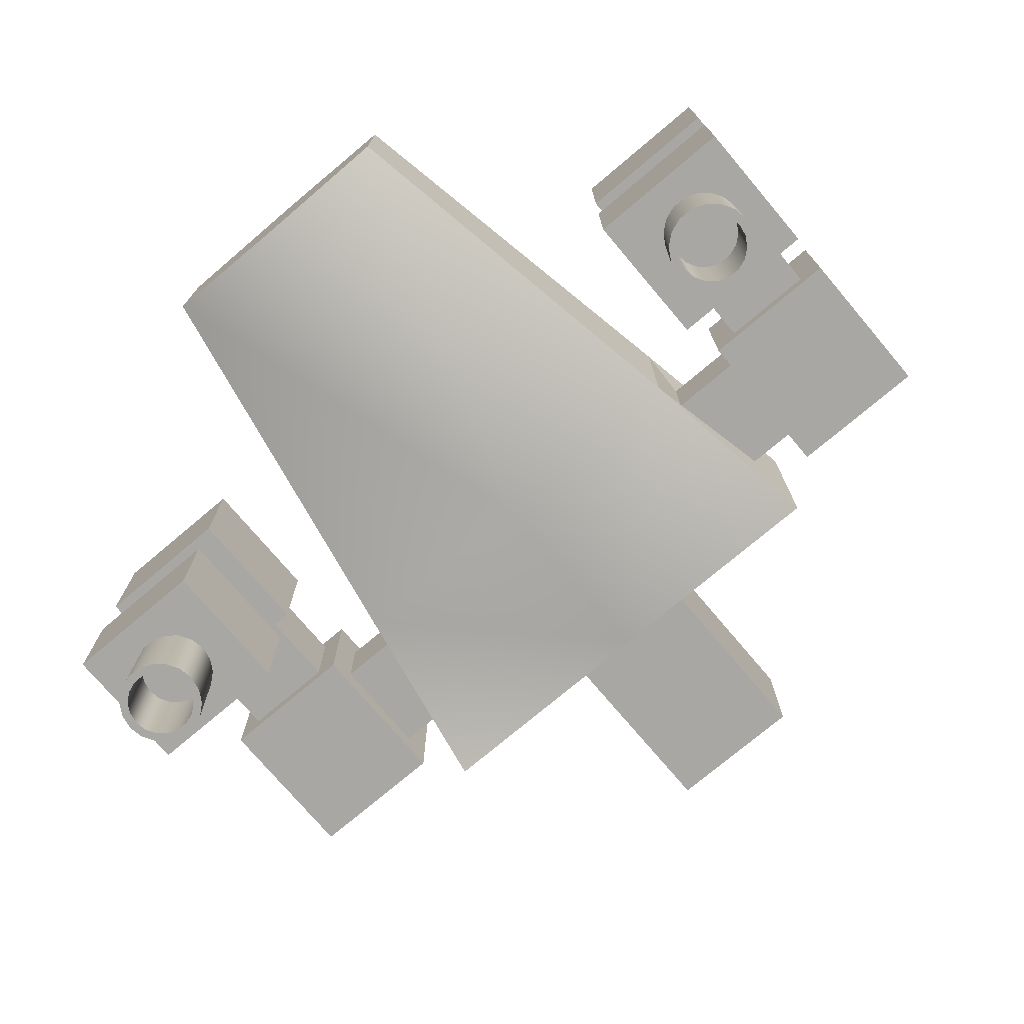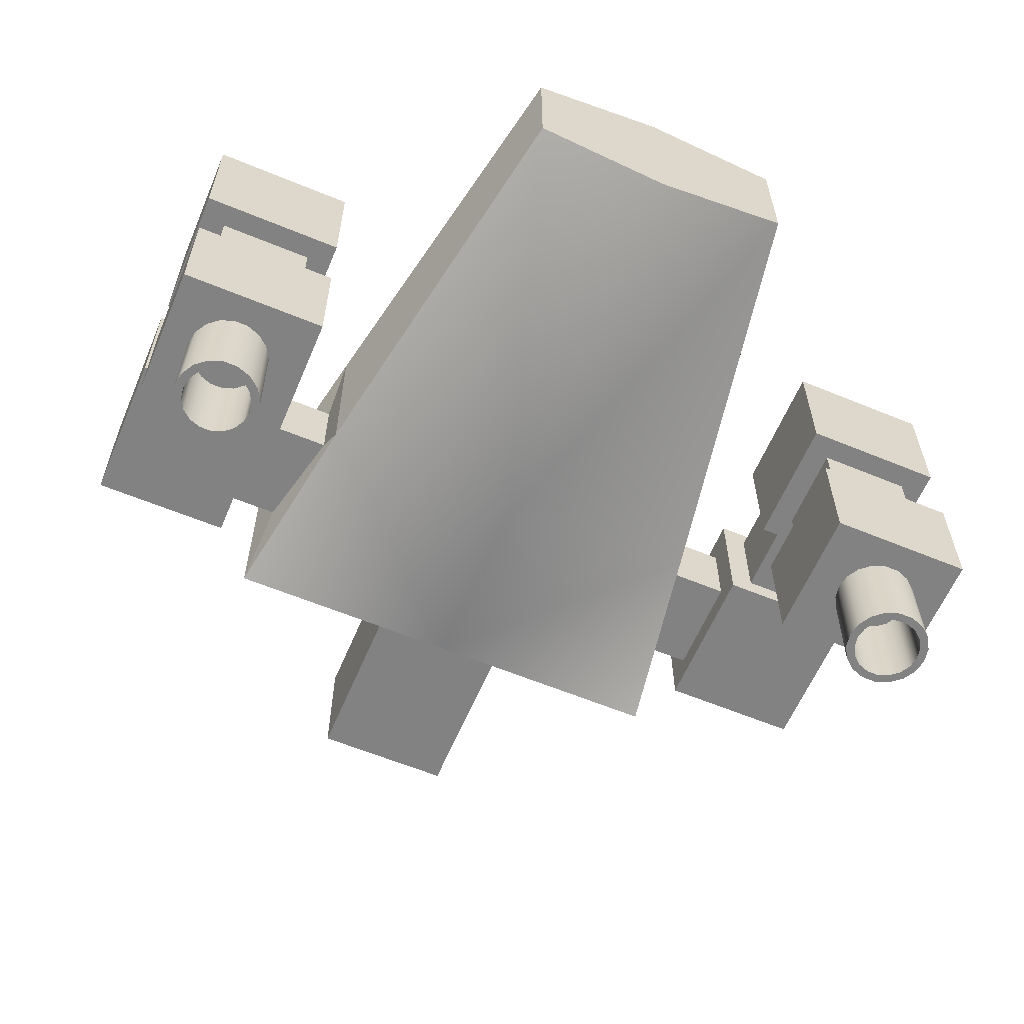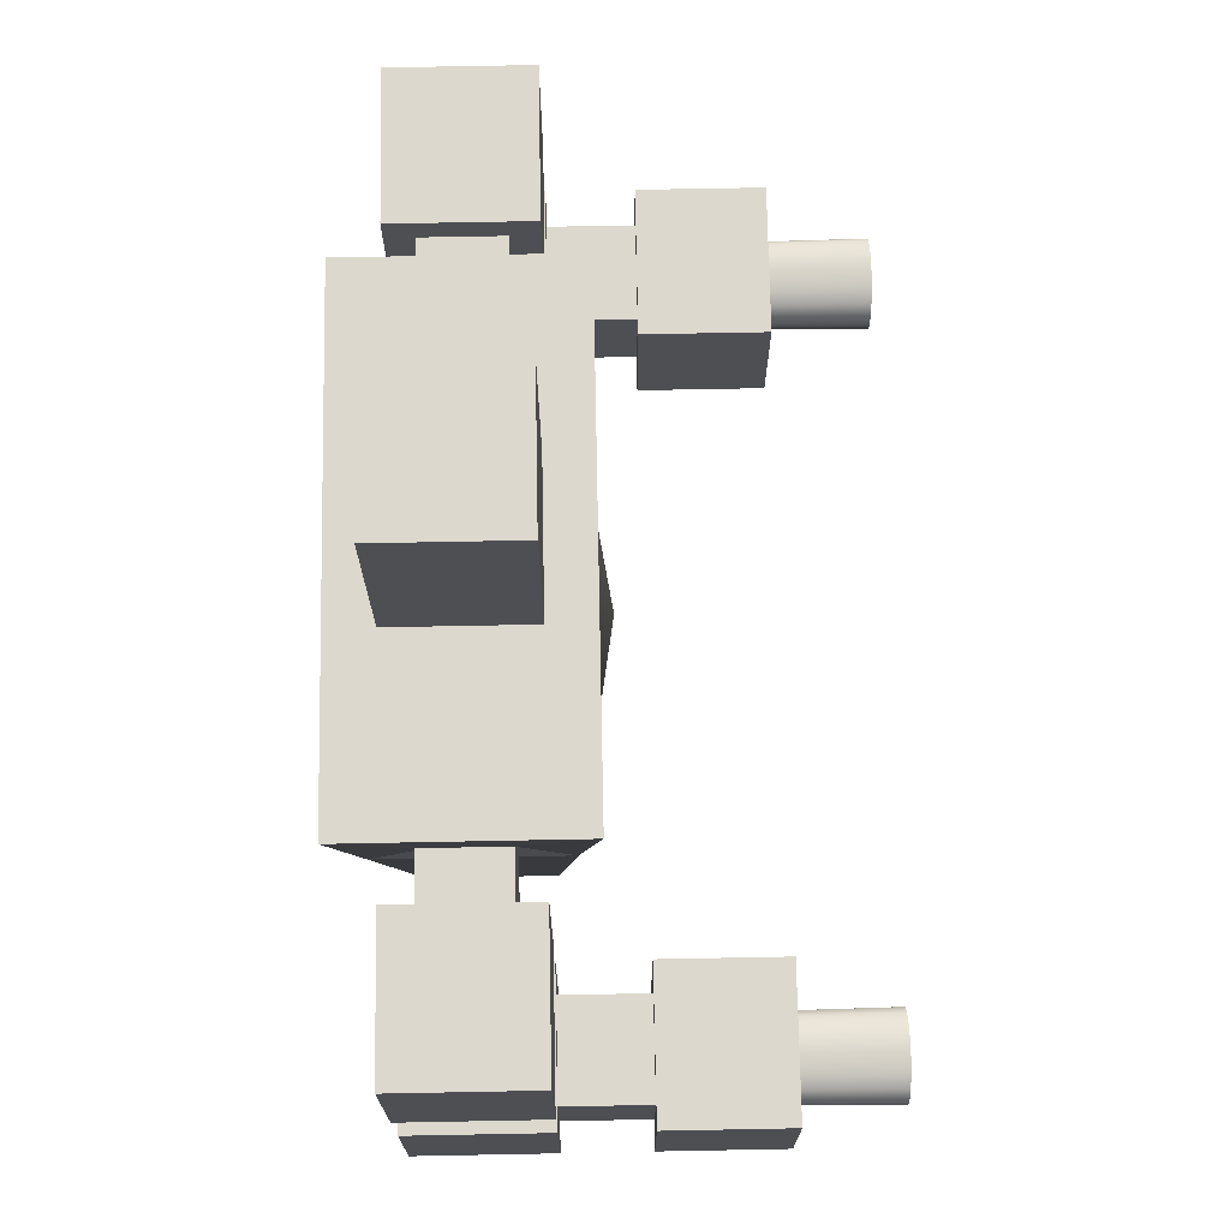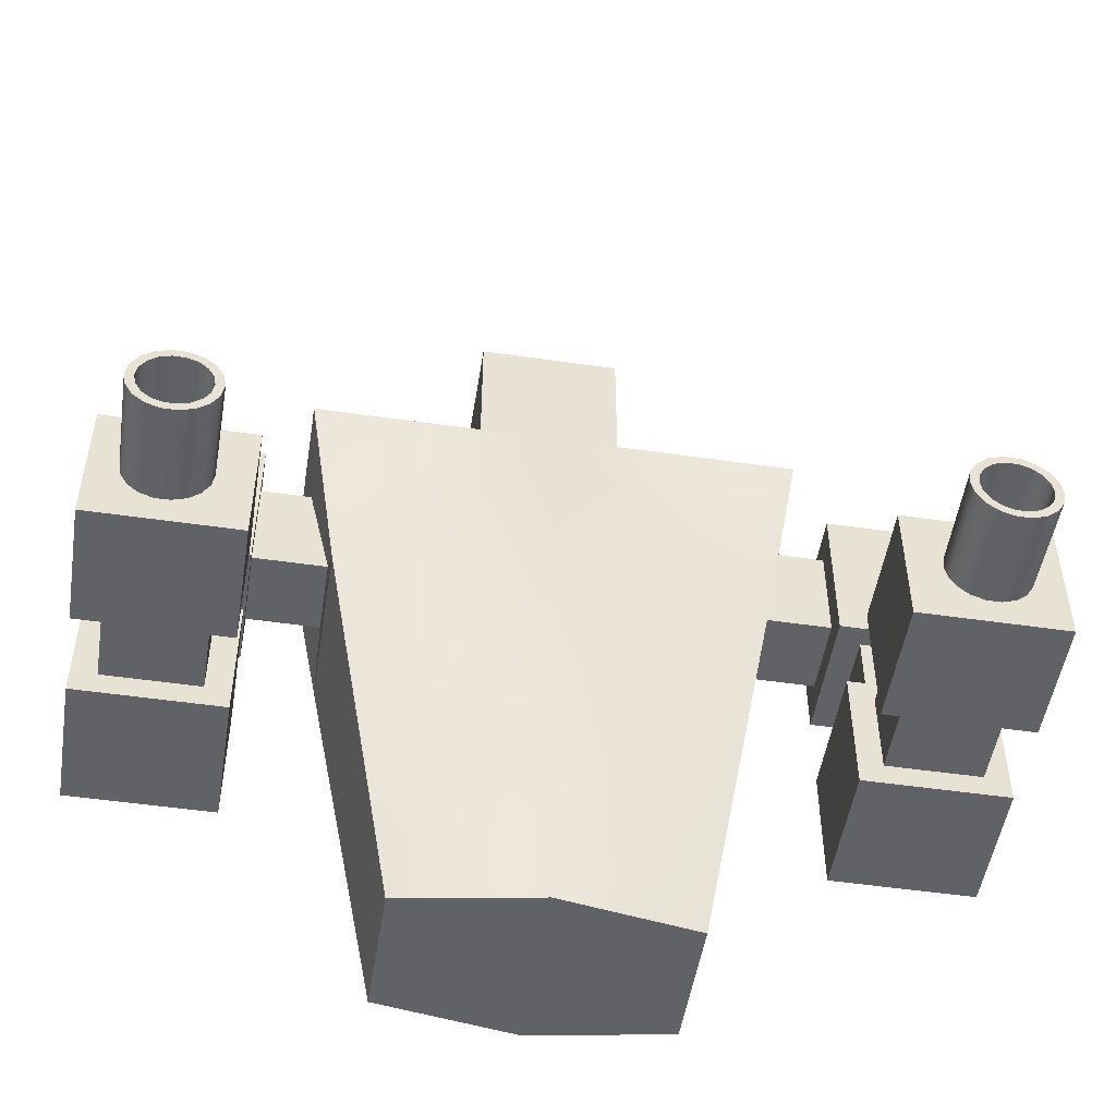
<metadata>
{"format":"obj","ext":"obj","renderer":"f3d","projection":"perspective","resolution":1024,"background":"white","views":[{"elev":-74.8,"azim":-139.8,"up":"+Y"},{"elev":-60.8,"azim":157.1,"up":"+Y"},{"elev":72.3,"azim":-91.1,"up":"+Z"},{"elev":-50.7,"azim":-9.0,"up":"+Z"}]}
</metadata>
<code>
v  -5.87 -2.807 4.218
v  0 -3.787 4.218
v  0 -5.213 21.77
v  -9.062 -3.773 21.77
v  -18.54 -2.839 22.42
v  -18.54 -2.839 29.29
v  -18.54 2.873 29.29
v  -18.54 2.873 22.42
v  -10.51 -4.679 30.45
v  -10.16 -1.694 28.11
v  -9.141 -1.694 23.6
v  -10.16 1.688 28.11
v  -12.33 1.688 28.11
v  -12.33 -1.694 28.11
v  -9.141 1.688 23.6
v  -12.33 1.688 23.6
v  -12.33 -1.694 23.6
v  -12.33 2.873 29.29
v  -12.33 -2.839 29.29
v  -12.33 2.873 22.42
v  -12.33 -2.839 22.42
v  -12.33 2.873 13.18
v  -12.33 -2.839 13.18
v  -18.54 -2.839 13.18
v  -18.54 2.873 13.18
v  -13.4 -1.956 22.42
v  -13.4 1.99 22.42
v  -17.47 -1.956 22.42
v  -17.47 1.99 22.42
v  -13.4 -1.956 18.96
v  -13.4 1.99 18.96
v  -17.47 -1.956 18.96
v  -17.47 1.99 18.96
v  -12.33 -2.839 18.96
v  -12.33 2.873 18.96
v  -18.54 -2.839 18.96
v  -18.54 2.873 18.96
v  -17.47 -2.839 17.97
v  -13.4 -2.839 17.97
v  -17.47 -2.839 14.17
v  -13.4 -2.839 14.17
v  -17.47 -6.394 17.97
v  -13.4 -6.394 17.97
v  -17.47 -6.394 14.17
v  -13.4 -6.394 14.17
v  -18.54 -6.394 18.96
v  -12.33 -6.394 18.96
v  -18.54 -6.394 13.18
v  -12.33 -6.394 13.18
v  -18.54 -11.6 18.96
v  -12.33 -11.6 18.96
v  -18.54 -11.6 13.18
v  -12.33 -11.6 13.18
v  0 3.801 4.218
v  -5.87 2.821 4.218
v  -9.062 3.788 21.77
v  -10.51 4.693 30.45
v  0 4.693 30.45
v  0 5.227 21.77
v  -13.81 -11.6 16.13
v  -13.91 -11.6 15.52
v  -14.22 -11.6 14.99
v  -13.91 -11.6 16.73
v  -14.22 -11.6 17.26
v  -14.69 -11.6 17.66
v  -15.27 -11.6 17.87
v  -15.88 -11.6 17.87
v  -16.45 -11.6 17.66
v  -16.92 -11.6 17.26
v  -17.23 -11.6 16.73
v  -17.34 -11.6 16.13
v  -17.23 -11.6 15.52
v  -16.92 -11.6 14.99
v  -16.45 -11.6 14.6
v  -15.88 -11.6 14.39
v  -15.27 -11.6 14.39
v  -14.69 -11.6 14.6
v  -14.09 -11.6 16.13
v  -14.18 -11.6 16.64
v  -14.43 -11.6 17.08
v  -15.31 -11.6 17.59
v  -14.83 -11.6 17.41
v  -15.83 -11.6 17.59
v  -16.31 -11.6 17.41
v  -16.71 -11.6 17.08
v  -16.97 -11.6 16.64
v  -17.06 -11.6 16.13
v  -16.97 -11.6 15.62
v  -16.71 -11.6 15.17
v  -14.83 -11.6 14.84
v  -16.31 -11.6 14.84
v  -15.83 -11.6 14.67
v  -15.31 -11.6 14.67
v  -14.18 -11.6 15.62
v  -14.43 -11.6 15.17
v  -13.86 -15.72 16.75
v  -13.75 -15.72 16.13
v  -14.18 -15.72 17.3
v  -14.66 -15.72 17.7
v  -15.26 -15.72 17.92
v  -15.89 -15.72 17.92
v  -16.48 -15.72 17.7
v  -16.97 -15.72 17.3
v  -17.28 -15.72 16.75
v  -17.39 -15.72 16.13
v  -17.28 -15.72 15.51
v  -16.97 -15.72 14.96
v  -16.48 -15.72 14.55
v  -15.89 -15.72 14.34
v  -15.26 -15.72 14.34
v  -14.66 -15.72 14.55
v  -14.18 -15.72 14.96
v  -13.86 -15.72 15.51
v  -13.92 -11.2 15.53
v  -13.81 -11.2 16.13
v  -14.22 -11.2 17.26
v  -13.92 -11.2 16.73
v  -15.27 -11.2 14.39
v  -14.22 -11.2 15
v  -14.69 -11.2 14.6
v  -15.88 -11.2 14.39
v  -16.45 -11.2 14.6
v  -17.23 -11.2 15.53
v  -16.92 -11.2 15
v  -16.45 -11.2 17.65
v  -17.33 -11.2 16.13
v  -17.23 -11.2 16.73
v  -16.92 -11.2 17.26
v  -15.88 -11.2 17.86
v  -15.27 -11.2 17.86
v  -14.69 -11.2 17.65
v  -14.12 -15.72 16.13
v  -14.21 -15.72 16.62
v  -14.43 -11.46 17.08
v  -14.18 -11.46 16.64
v  -14.46 -15.72 17.06
v  -14.85 -15.72 17.38
v  -15.31 -11.46 17.59
v  -14.83 -11.46 17.42
v  -15.32 -15.72 17.56
v  -15.82 -15.72 17.56
v  -16.31 -11.46 17.42
v  -15.83 -11.46 17.59
v  -16.3 -15.72 17.38
v  -16.68 -15.72 17.06
v  -16.97 -11.46 16.64
v  -16.71 -11.46 17.08
v  -16.93 -15.72 16.62
v  -17.02 -15.72 16.13
v  -16.97 -11.46 15.62
v  -17.06 -11.46 16.13
v  -16.93 -15.72 15.63
v  -16.68 -15.72 15.2
v  -16.31 -11.46 14.84
v  -16.71 -11.46 15.17
v  -16.3 -15.72 14.87
v  -15.82 -15.72 14.7
v  -15.31 -11.46 14.66
v  -15.83 -11.46 14.66
v  -15.32 -15.72 14.7
v  -14.85 -15.72 14.87
v  -14.43 -11.46 15.17
v  -14.83 -11.46 14.84
v  -14.46 -15.72 15.2
v  -14.21 -15.72 15.63
v  -14.09 -11.46 16.13
v  -14.18 -11.46 15.62
v  5.87 -2.807 4.218
v  9.062 -3.773 21.77
v  18.54 -2.839 22.42
v  18.54 2.873 22.42
v  18.54 2.873 29.29
v  18.54 -2.839 29.29
v  9.141 -1.694 23.6
v  10.16 -1.694 28.11
v  10.51 -4.679 30.45
v  12.33 -1.694 28.11
v  12.33 1.688 28.11
v  10.16 1.688 28.11
v  12.33 1.688 23.6
v  9.141 1.688 23.6
v  12.33 -1.694 23.6
v  12.33 -2.839 29.29
v  12.33 2.873 29.29
v  12.33 2.873 22.42
v  12.33 -2.839 22.42
v  12.33 2.873 13.18
v  18.54 2.873 13.18
v  18.54 -2.839 13.18
v  12.33 -2.839 13.18
v  13.4 1.99 22.42
v  13.4 -1.956 22.42
v  17.47 -1.956 22.42
v  17.47 1.99 22.42
v  13.4 1.99 18.96
v  13.4 -1.956 18.96
v  17.47 -1.956 18.96
v  17.47 1.99 18.96
v  12.33 2.873 18.96
v  12.33 -2.839 18.96
v  18.54 -2.839 18.96
v  18.54 2.873 18.96
v  13.4 -2.839 17.97
v  17.47 -2.839 17.97
v  17.47 -2.839 14.17
v  13.4 -2.839 14.17
v  13.4 -6.394 17.97
v  17.47 -6.394 17.97
v  17.47 -6.394 14.17
v  13.4 -6.394 14.17
v  12.33 -6.394 18.96
v  18.54 -6.394 18.96
v  18.54 -6.394 13.18
v  12.33 -6.394 13.18
v  12.33 -11.6 18.96
v  18.54 -11.6 18.96
v  18.54 -11.6 13.18
v  12.33 -11.6 13.18
v  5.87 2.821 4.218
v  10.51 4.693 30.45
v  3.064 2.821 30.45
v  3.064 -2.812 30.45
v  0 -4.679 30.45
v  9.062 3.788 21.77
v  14.22 -11.6 14.99
v  13.91 -11.6 15.52
v  13.81 -11.6 16.13
v  14.69 -11.6 14.6
v  15.27 -11.6 14.39
v  15.88 -11.6 14.39
v  13.91 -11.6 16.73
v  14.22 -11.6 17.26
v  14.69 -11.6 17.66
v  15.27 -11.6 17.87
v  15.88 -11.6 17.87
v  16.45 -11.6 17.66
v  16.92 -11.6 17.26
v  17.23 -11.6 16.73
v  17.34 -11.6 16.13
v  17.23 -11.6 15.52
v  16.92 -11.6 14.99
v  16.45 -11.6 14.6
v  14.83 -11.6 14.84
v  15.31 -11.6 14.67
v  15.83 -11.6 14.67
v  16.71 -11.6 15.17
v  16.31 -11.6 14.84
v  16.97 -11.6 16.64
v  16.71 -11.6 17.08
v  16.31 -11.6 17.41
v  14.09 -11.6 16.13
v  15.83 -11.6 17.59
v  15.31 -11.6 17.59
v  14.83 -11.6 17.41
v  14.43 -11.6 17.08
v  14.18 -11.6 16.64
v  17.06 -11.6 16.13
v  16.97 -11.6 15.62
v  14.18 -11.6 15.62
v  14.43 -11.6 15.17
v  13.86 -15.72 16.75
v  13.75 -15.72 16.13
v  14.18 -15.72 17.3
v  14.66 -15.72 17.7
v  15.26 -15.72 17.92
v  15.89 -15.72 17.92
v  16.48 -15.72 17.7
v  16.97 -15.72 17.3
v  17.28 -15.72 16.75
v  17.39 -15.72 16.13
v  17.28 -15.72 15.51
v  16.97 -15.72 14.96
v  16.48 -15.72 14.55
v  15.89 -15.72 14.34
v  15.26 -15.72 14.34
v  14.66 -15.72 14.55
v  14.18 -15.72 14.96
v  13.86 -15.72 15.51
v  13.81 -11.2 16.13
v  13.92 -11.2 15.53
v  14.22 -11.2 17.26
v  14.69 -11.2 17.65
v  15.27 -11.2 17.86
v  16.45 -11.2 17.65
v  15.88 -11.2 17.86
v  16.92 -11.2 17.26
v  17.23 -11.2 16.73
v  17.23 -11.2 15.53
v  17.33 -11.2 16.13
v  15.27 -11.2 14.39
v  16.92 -11.2 15
v  16.45 -11.2 14.6
v  15.88 -11.2 14.39
v  14.69 -11.2 14.6
v  14.22 -11.2 15
v  13.92 -11.2 16.73
v  14.21 -15.72 16.62
v  14.12 -15.72 16.13
v  14.18 -11.46 16.64
v  14.43 -11.46 17.08
v  14.85 -15.72 17.38
v  14.46 -15.72 17.06
v  14.83 -11.46 17.42
v  15.31 -11.46 17.59
v  15.82 -15.72 17.56
v  15.32 -15.72 17.56
v  15.83 -11.46 17.59
v  16.31 -11.46 17.42
v  16.68 -15.72 17.06
v  16.3 -15.72 17.38
v  16.71 -11.46 17.08
v  16.97 -11.46 16.64
v  17.02 -15.72 16.13
v  16.93 -15.72 16.62
v  17.06 -11.46 16.13
v  16.97 -11.46 15.62
v  16.68 -15.72 15.2
v  16.93 -15.72 15.63
v  16.71 -11.46 15.17
v  16.31 -11.46 14.84
v  15.82 -15.72 14.7
v  16.3 -15.72 14.87
v  15.83 -11.46 14.66
v  15.31 -11.46 14.66
v  14.85 -15.72 14.87
v  15.32 -15.72 14.7
v  14.83 -11.46 14.84
v  14.43 -11.46 15.17
v  14.21 -15.72 15.63
v  14.46 -15.72 15.2
v  14.18 -11.46 15.62
v  14.09 -11.46 16.13
v  0 -2.812 30.45
v  -3.097 2.821 30.45
v  -3.097 -2.812 30.45
v  0 2.821 30.45
v  0 -2.812 39.06
v  0 2.821 39.06
v  -3.097 2.821 39.06
v  -3.097 -2.812 39.06
v  3.064 2.821 39.06
v  3.064 -2.812 39.06
g Box001
f 1 2 3 4
f 5 6 7 8
f 4 9 10 11
f 10 12 13 14
f 12 15 16 13
f 15 11 17 16
f 11 10 14 17
f 14 13 18 19
f 13 16 20 18
f 16 17 21 20
f 17 14 19 21
f 19 18 7 6
f 18 20 8 7
f 22 23 24 25
f 21 19 6 5
f 20 21 26 27
f 21 5 28 26
f 5 8 29 28
f 8 20 27 29
f 27 26 30 31
f 26 28 32 30
f 28 29 33 32
f 29 27 31 33
f 31 30 34 35
f 30 32 36 34
f 32 33 37 36
f 33 31 35 37
f 35 34 23 22
f 36 37 25 24
f 37 35 22 25
f 34 36 38 39
f 36 24 40 38
f 24 23 41 40
f 23 34 39 41
f 39 38 42 43
f 38 40 44 42
f 40 41 45 44
f 41 39 43 45
f 43 42 46 47
f 42 44 48 46
f 44 45 49 48
f 45 43 47 49
f 47 46 50 51
f 46 48 52 50
f 48 49 53 52
f 49 47 51 53
f 54 2 1 55
f 56 57 58 59
f 12 10 9 57
f 56 15 12 57
f 4 56 55 1
f 4 11 15 56
f 60 61 62 53
f 60 53 51 63
f 64 63 51 65
f 66 65 51 50
f 67 66 50 68
f 69 68 50 70
f 70 50 52 71
f 72 71 52 73
f 74 73 52 75
f 75 52 53 76
f 53 62 77 76
f 78 79 80 81
f 80 82 81
f 81 83 84 78
f 84 85 86 78
f 78 86 87 88
f 78 88 89 90
f 89 91 92 90
f 92 93 90
f 94 78 90 95
f 96 97 60 63
f 98 96 63 64
f 99 98 64 65
f 100 99 65 66
f 101 100 66 67
f 102 101 67 68
f 103 102 68 69
f 104 103 69 70
f 105 104 70 71
f 106 105 71 72
f 107 106 72 73
f 108 107 73 74
f 109 108 74 75
f 110 109 75 76
f 111 110 76 77
f 112 111 77 62
f 113 112 62 61
f 60 61 114 115
f 116 117 115 118
f 115 114 119 118
f 119 120 118
f 118 121 122 123
f 122 124 123
f 116 118 123 125
f 123 126 127 125
f 127 128 125
f 125 129 130 116
f 116 130 131
f 79 78 132 133
f 79 80 134 135
f 82 80 136 137
f 82 81 138 139
f 83 81 140 141
f 83 84 142 143
f 85 84 144 145
f 85 86 146 147
f 87 86 148 149
f 87 88 150 151
f 89 88 152 153
f 89 91 154 155
f 92 91 156 157
f 92 93 158 159
f 90 93 160 161
f 90 95 162 163
f 94 95 164 165
f 78 166 167 94
f 166 135 134 158
f 134 139 138 142
f 138 143 142
f 142 147 146 150
f 146 151 150
f 134 142 150 158
f 150 155 154 158
f 154 159 158
f 158 163 162 166
f 166 162 167
f 133 132 97 96
f 136 133 96 98
f 137 136 98 99
f 140 137 99 100
f 141 140 100 101
f 144 141 101 102
f 145 144 102 103
f 148 145 103 104
f 149 148 104 105
f 152 149 105 106
f 153 152 106 107
f 156 153 107 108
f 157 156 108 109
f 160 157 109 110
f 161 160 110 111
f 164 161 111 112
f 165 164 112 113
f 132 165 113 97
f 97 113 61 60
f 115 117 63 60
f 63 117 116 64
f 64 116 131 65
f 65 131 130 66
f 66 130 129 67
f 67 129 125 68
f 68 125 128 69
f 69 128 127 70
f 70 127 126 71
f 71 126 123 72
f 72 123 124 73
f 73 124 122 74
f 74 122 121 75
f 75 121 118 76
f 76 118 120 77
f 77 120 119 62
f 62 119 114 61
f 79 133 136 80
f 135 166 78 79
f 82 137 140 81
f 139 134 80 82
f 83 141 144 84
f 143 138 81 83
f 85 145 148 86
f 147 142 84 85
f 87 149 152 88
f 151 146 86 87
f 89 153 156 91
f 155 150 88 89
f 92 157 160 93
f 159 154 91 92
f 90 161 164 95
f 163 158 93 90
f 165 132 78 94
f 167 162 95 94
f 168 169 3 2
f 170 171 172 173
f 169 174 175 176
f 175 177 178 179
f 179 178 180 181
f 181 180 182 174
f 174 182 177 175
f 177 183 184 178
f 178 184 185 180
f 180 185 186 182
f 182 186 183 177
f 183 173 172 184
f 184 172 171 185
f 187 188 189 190
f 186 170 173 183
f 185 191 192 186
f 186 192 193 170
f 170 193 194 171
f 171 194 191 185
f 191 195 196 192
f 192 196 197 193
f 193 197 198 194
f 194 198 195 191
f 195 199 200 196
f 196 200 201 197
f 197 201 202 198
f 198 202 199 195
f 199 187 190 200
f 201 189 188 202
f 202 188 187 199
f 200 203 204 201
f 201 204 205 189
f 189 205 206 190
f 190 206 203 200
f 203 207 208 204
f 204 208 209 205
f 205 209 210 206
f 206 210 207 203
f 207 211 212 208
f 208 212 213 209
f 209 213 214 210
f 210 214 211 207
f 211 215 216 212
f 212 216 217 213
f 213 217 218 214
f 214 218 215 211
f 54 219 168 2
f 220 58 221 222
f 222 223 176 220
f 224 59 58 220
f 179 220 176 175
f 224 220 179 181
f 169 168 219 224
f 169 224 181 174
f 225 226 227 218
f 228 225 218 229
f 230 229 218 217
f 215 218 227 231
f 215 231 232 233
f 215 233 234 216
f 216 234 235 236
f 216 236 237 238
f 217 216 238 239
f 217 239 240 241
f 217 241 242 230
f 243 244 245 246
f 245 247 246
f 248 249 250 251
f 250 252 253 251
f 253 254 255 251
f 255 256 251
f 257 248 251 258
f 246 258 251 243
f 243 251 259 260
f 261 231 227 262
f 263 232 231 261
f 264 233 232 263
f 265 234 233 264
f 266 235 234 265
f 267 236 235 266
f 268 237 236 267
f 269 238 237 268
f 270 239 238 269
f 271 240 239 270
f 272 241 240 271
f 273 242 241 272
f 274 230 242 273
f 275 229 230 274
f 276 228 229 275
f 277 225 228 276
f 278 226 225 277
f 227 279 280 226
f 281 282 283 284
f 283 285 284
f 284 286 287 288
f 287 289 288
f 281 284 288 290
f 288 291 292 290
f 292 293 290
f 290 294 295 279
f 295 280 279
f 281 290 279 296
f 256 297 298 251
f 256 299 300 255
f 254 301 302 255
f 254 303 304 253
f 252 305 306 253
f 252 307 308 250
f 249 309 310 250
f 249 311 312 248
f 257 313 314 248
f 257 315 316 258
f 246 317 318 258
f 246 319 320 247
f 245 321 322 247
f 245 323 324 244
f 243 325 326 244
f 243 327 328 260
f 259 329 330 260
f 251 259 331 332
f 332 331 328 324
f 328 327 324
f 324 323 320 316
f 320 319 316
f 316 315 312 308
f 312 311 308
f 308 307 304 300
f 304 303 300
f 316 308 300 324
f 332 324 300 299
f 297 261 262 298
f 302 263 261 297
f 301 264 263 302
f 306 265 264 301
f 305 266 265 306
f 310 267 266 305
f 309 268 267 310
f 314 269 268 309
f 313 270 269 314
f 318 271 270 313
f 317 272 271 318
f 322 273 272 317
f 321 274 273 322
f 326 275 274 321
f 325 276 275 326
f 330 277 276 325
f 329 278 277 330
f 298 262 278 329
f 262 227 226 278
f 279 227 231 296
f 231 232 281 296
f 232 233 282 281
f 233 234 283 282
f 234 235 285 283
f 235 236 284 285
f 236 237 286 284
f 237 238 287 286
f 238 239 289 287
f 239 240 288 289
f 240 241 291 288
f 241 242 292 291
f 242 230 293 292
f 230 229 290 293
f 229 228 294 290
f 228 225 295 294
f 225 226 280 295
f 256 255 302 297
f 299 256 251 332
f 254 253 306 301
f 303 254 255 300
f 252 250 310 305
f 307 252 253 304
f 249 248 314 309
f 311 249 250 308
f 257 258 318 313
f 315 257 248 312
f 246 247 322 317
f 319 246 258 316
f 245 244 326 321
f 323 245 247 320
f 243 260 330 325
f 327 243 244 324
f 329 259 251 298
f 331 259 260 328
f 169 176 223 3
f 223 9 4 3
f 224 219 54 59
f 56 59 54 55
f 333 223 222
f 334 58 57 335
f 9 223 335 57
f 335 223 333
f 221 58 336
f 336 58 334
f 337 338 339 340
f 341 338 337 342
f 222 221 341 342
f 221 336 338 341
f 336 334 339 338
f 334 335 340 339
f 335 333 337 340
f 333 222 342 337

</code>
